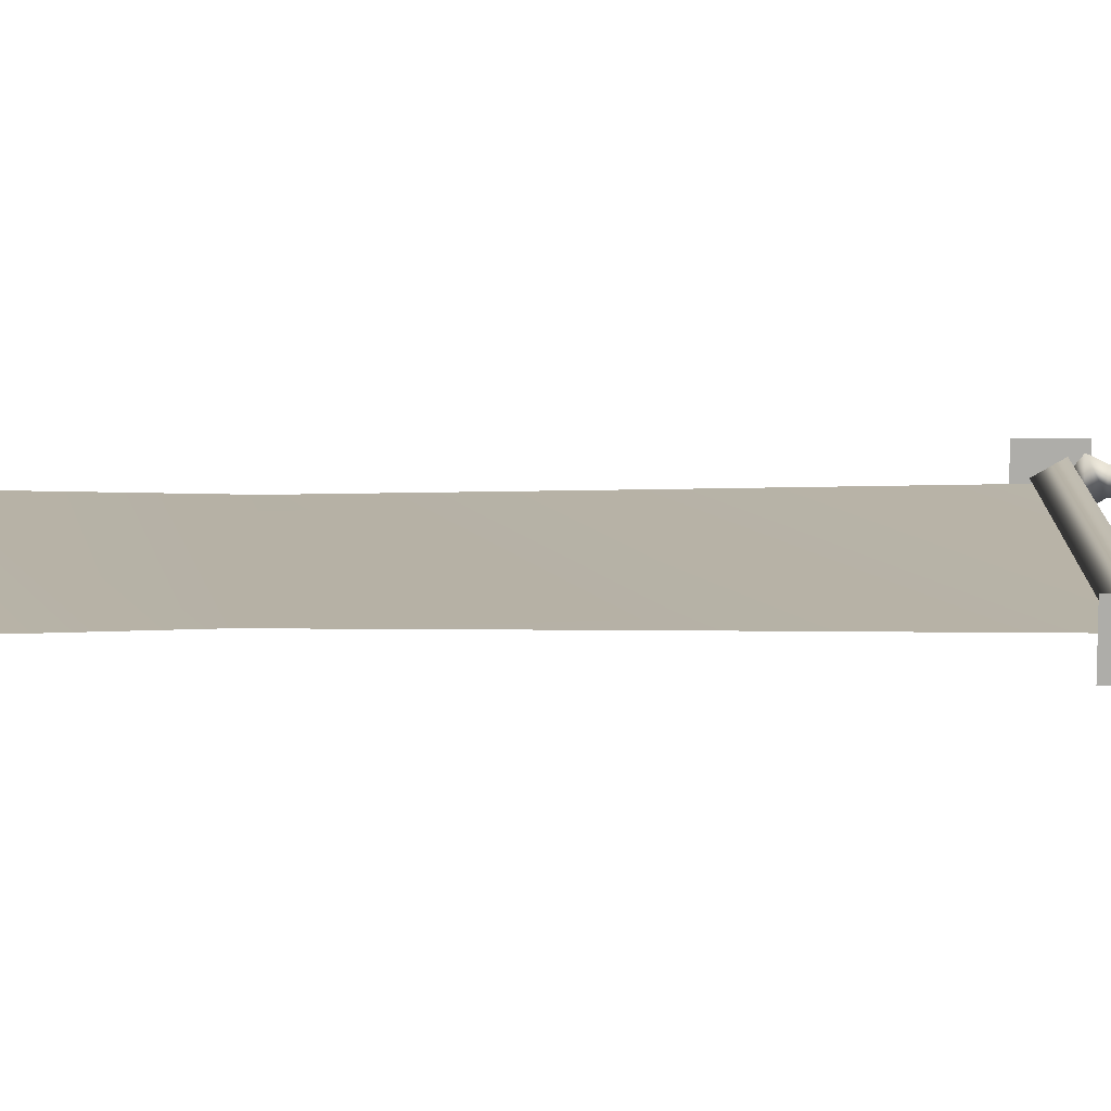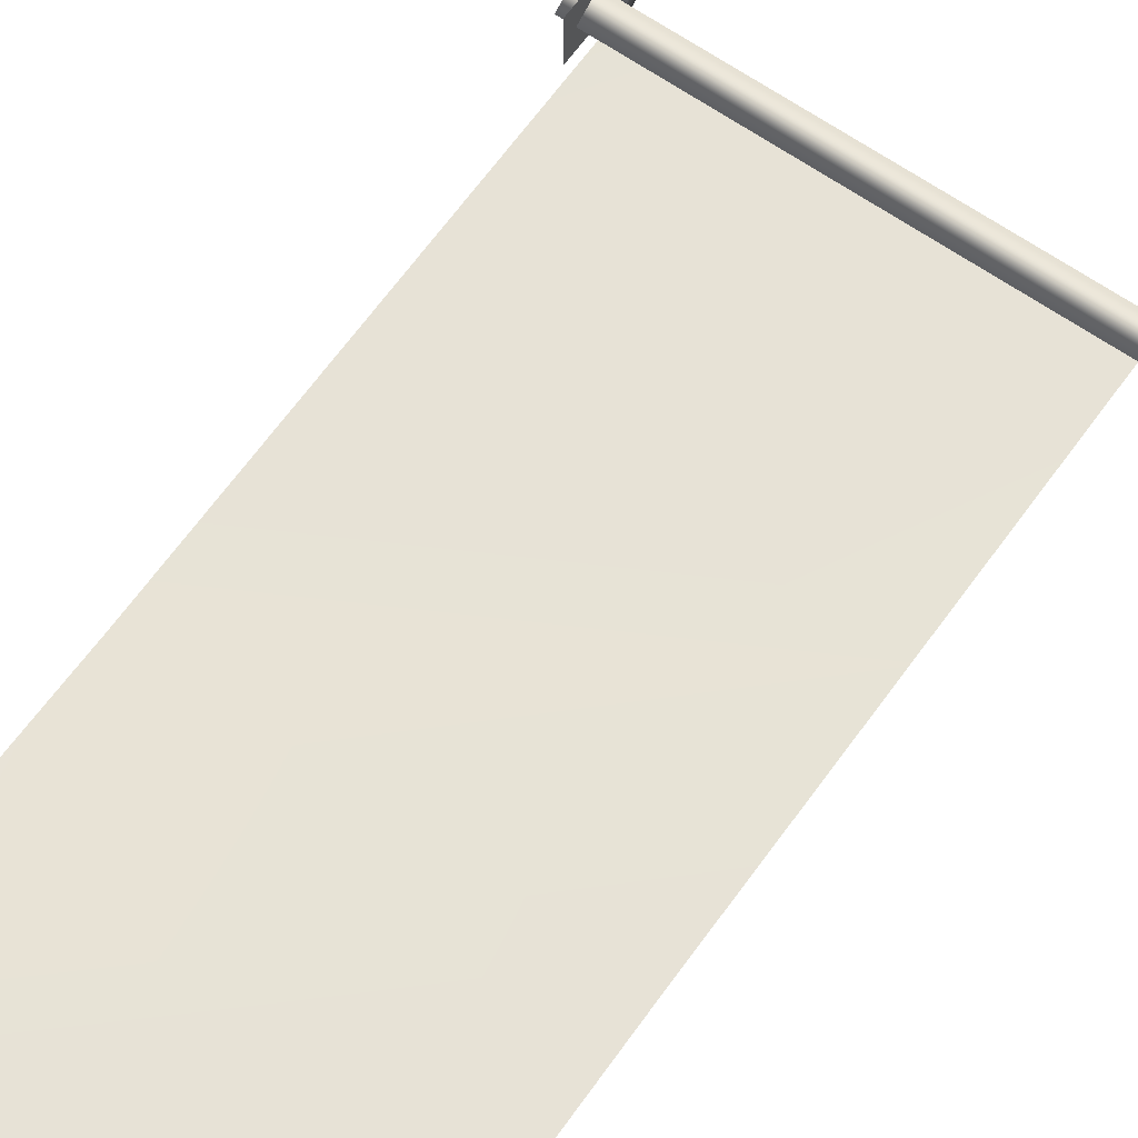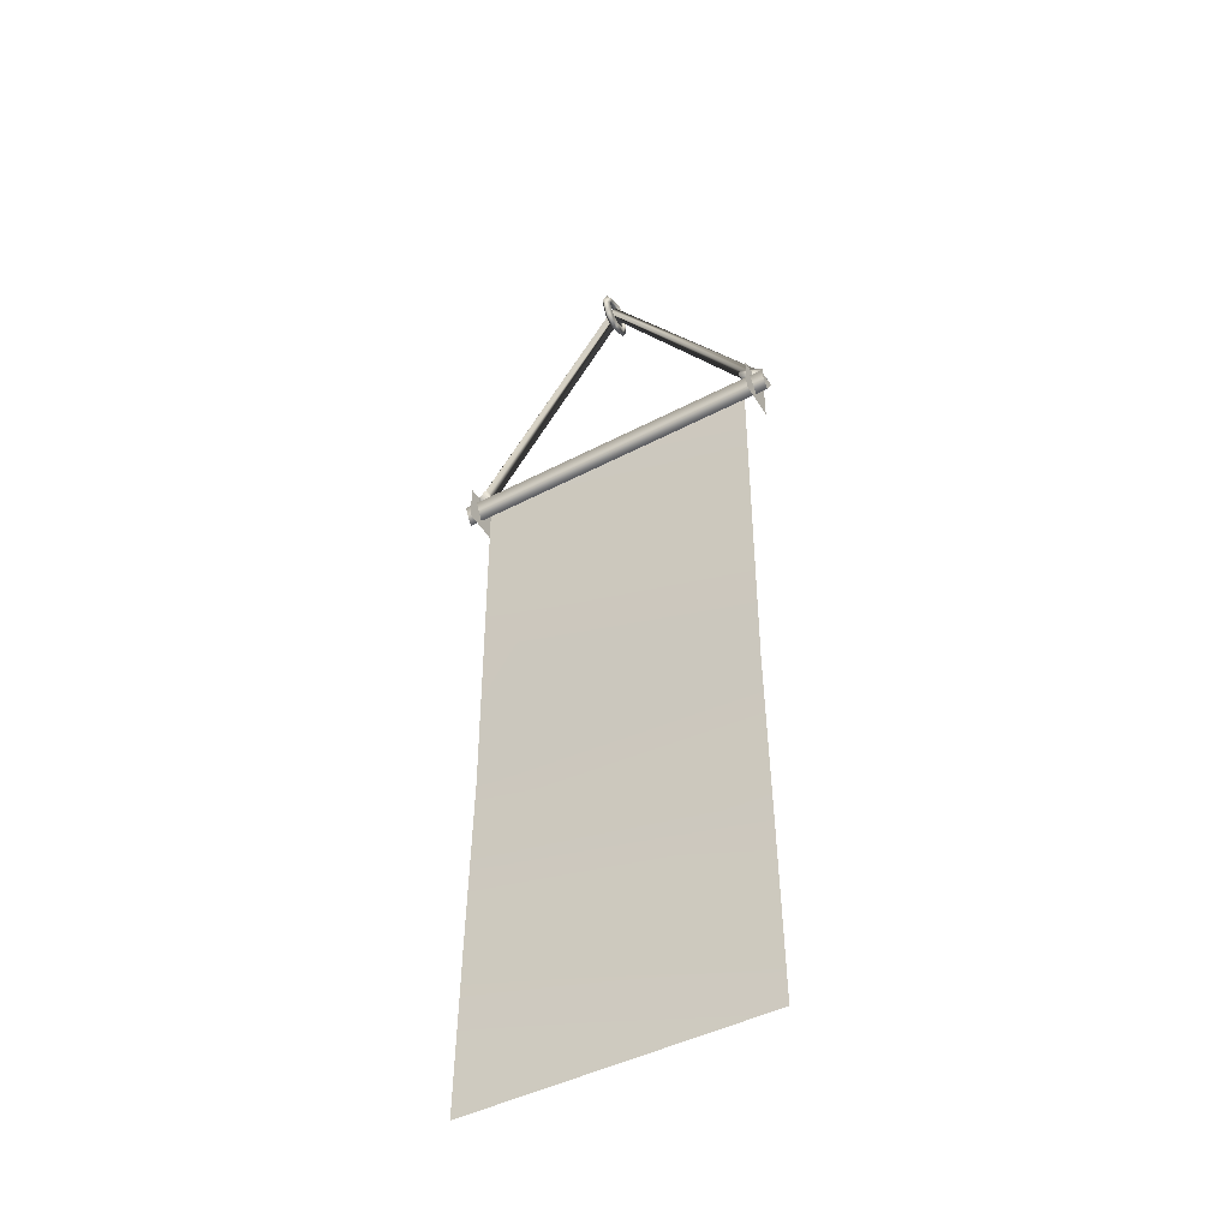
<metadata>
{"format":"obj","ext":"obj","renderer":"f3d","projection":"perspective","resolution":1024,"background":"white","views":[{"elev":13.1,"azim":88.9,"up":"+Z"},{"elev":63.2,"azim":35.3,"up":"+Z"},{"elev":-47.6,"azim":-149.5,"up":"+Y"}]}
</metadata>
<code>
g default
v 0.006212 203.9 0.1394
v 0.006212 200.9 -1.513
v 0.006212 200.9 1.792
v -32.74 158.5 0.1394
v -30.46 157.4 -1.513
v -30.46 157.4 1.792
v -30.22 155.1 -2.81
v -34.5 157.2 0.09823
v -30.22 155.1 3.007
v -33.58 153.7 0.02062
v 32.75 158.5 0.1394
v 30.47 157.4 -1.513
v 30.47 157.4 1.792
v 30.23 155.1 -2.81
v 34.51 157.2 0.09823
v 30.23 155.1 3.007
v 33.59 153.7 0.02062
v 35.02 153.7 2.141
v 35.02 153.7 -2.141
v 35.02 150 5e-06
v -35.04 153.7 2.141
v -35.04 153.7 -2.141
v -35.04 150 4e-06
v 30 150 1e-06
v -30 150 -1e-06
v -29.99 -2.4e-05 0.6283
v 29.99 -1.2e-05 -0.6283
v 29.99 75 0.7853
v -29.99 75 -0.7853
v 30 37.5 9e-06
v 30 112.5 0.4189
v -30 112.5 -0.4189
v -30 37.5 1e-06
v -32.54 148 4.013
v -32.54 156 4.011
v -32.54 156 -4.001
v -32.54 148 -3.999
v 32.38 148 4.013
v 32.38 156 4.011
v 32.38 156 -4.001
v 32.38 148 -3.999
v -39 153.4 4e-06
v -0 205.8 -0
v -0.866 204.3 -0
v 0.866 204.3 -0
v -0 204.4 3.536
v -0.866 203.3 2.475
v 0.866 203.3 2.475
v -0 200.8 5
v -0.866 200.8 3.5
v 0.866 200.8 3.5
v 0 197.3 3.536
v -0.866 198.3 2.475
v 0.866 198.3 2.475
v 0 195.8 -0
v -0.866 197.3 -0
v 0.866 197.3 -0
v 0 197.3 -3.536
v -0.866 198.3 -2.475
v 0.866 198.3 -2.475
v 0 200.8 -5
v -0.866 200.8 -3.5
v 0.866 200.8 -3.5
v -0 204.4 -3.536
v -0.866 203.3 -2.475
v 0.866 203.3 -2.475
g FY_Acc_Gonfalon_A_1
f 4 2 5
f 2 4 1
f 5 3 6
f 3 5 2
f 6 1 4
f 1 6 3
f 7 8 4
f 4 5 7
f 9 7 5
f 5 6 9
f 8 9 6
f 6 4 8
f 8 7 10
f 7 9 10
f 9 8 10
f 11 12 2
f 2 1 11
f 12 13 3
f 3 2 12
f 13 11 1
f 1 3 13
f 14 11 15
f 11 14 12
f 16 12 14
f 12 16 13
f 15 13 16
f 13 15 11
f 15 17 14
f 14 17 16
f 16 17 15
f 18 19 22
f 22 21 18
f 19 20 24
f 25 22 19
f 24 18 21
f 18 24 20
f 32 31 24
f 33 26 30
f 33 30 28
f 32 29 31
f 26 27 30
f 29 28 31
f 25 32 24
f 29 33 28
f 21 23 25
f 22 25 23
f 21 25 24
f 19 24 25
f 35 36 37
f 34 35 37
f 39 40 41
f 38 39 41
f 43 47 46
f 43 44 47
f 44 48 47
f 44 45 48
f 45 46 48
f 45 43 46
f 46 50 49
f 46 47 50
f 47 51 50
f 47 48 51
f 48 49 51
f 48 46 49
f 49 53 52
f 49 50 53
f 50 54 53
f 50 51 54
f 51 52 54
f 51 49 52
f 52 56 55
f 52 53 56
f 53 57 56
f 53 54 57
f 54 55 57
f 54 52 55
f 55 59 58
f 55 56 59
f 56 60 59
f 56 57 60
f 57 58 60
f 57 55 58
f 58 62 61
f 58 59 62
f 59 63 62
f 59 60 63
f 60 61 63
f 60 58 61
f 61 65 64
f 61 62 65
f 62 66 65
f 62 63 66
f 63 64 66
f 63 61 64
f 64 44 43
f 64 65 44
f 65 45 44
f 65 66 45
f 66 43 45
f 66 64 43
f 23 21 22
f 18 20 19

</code>
